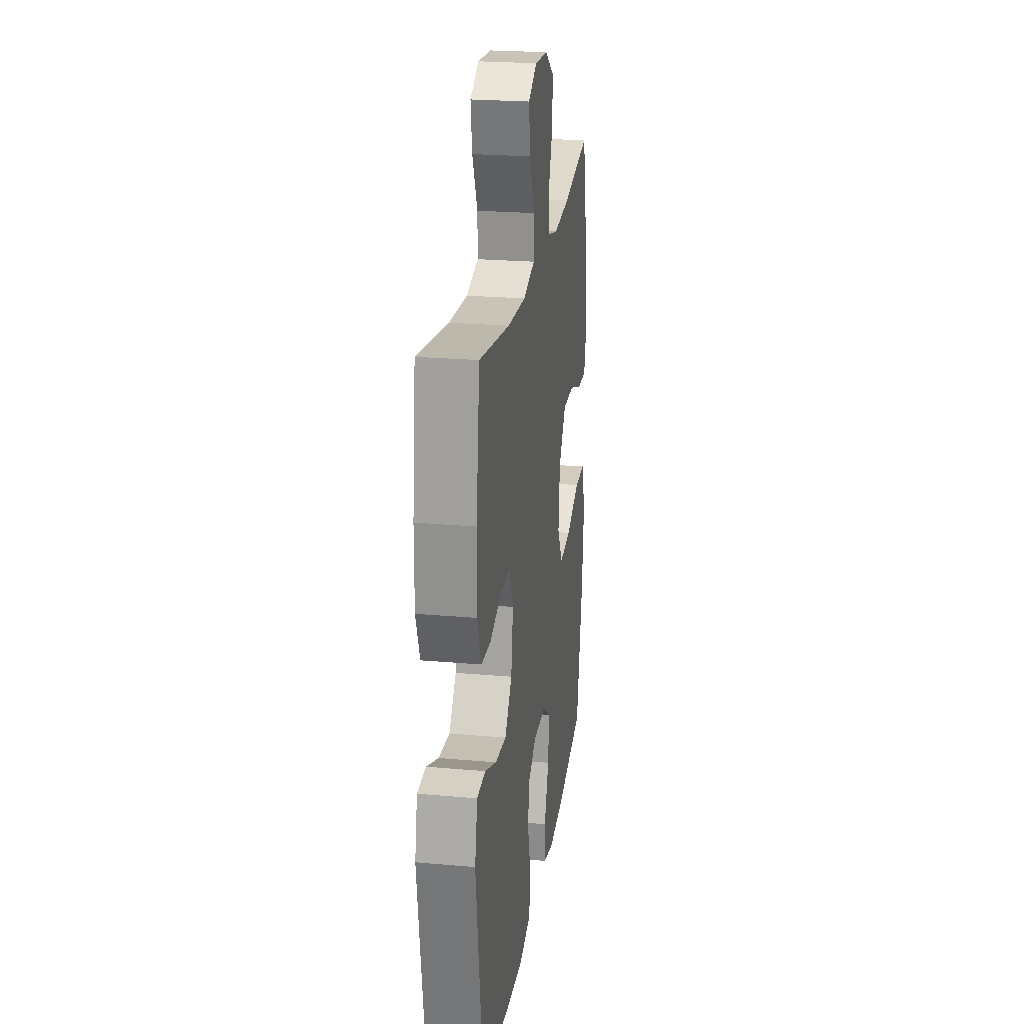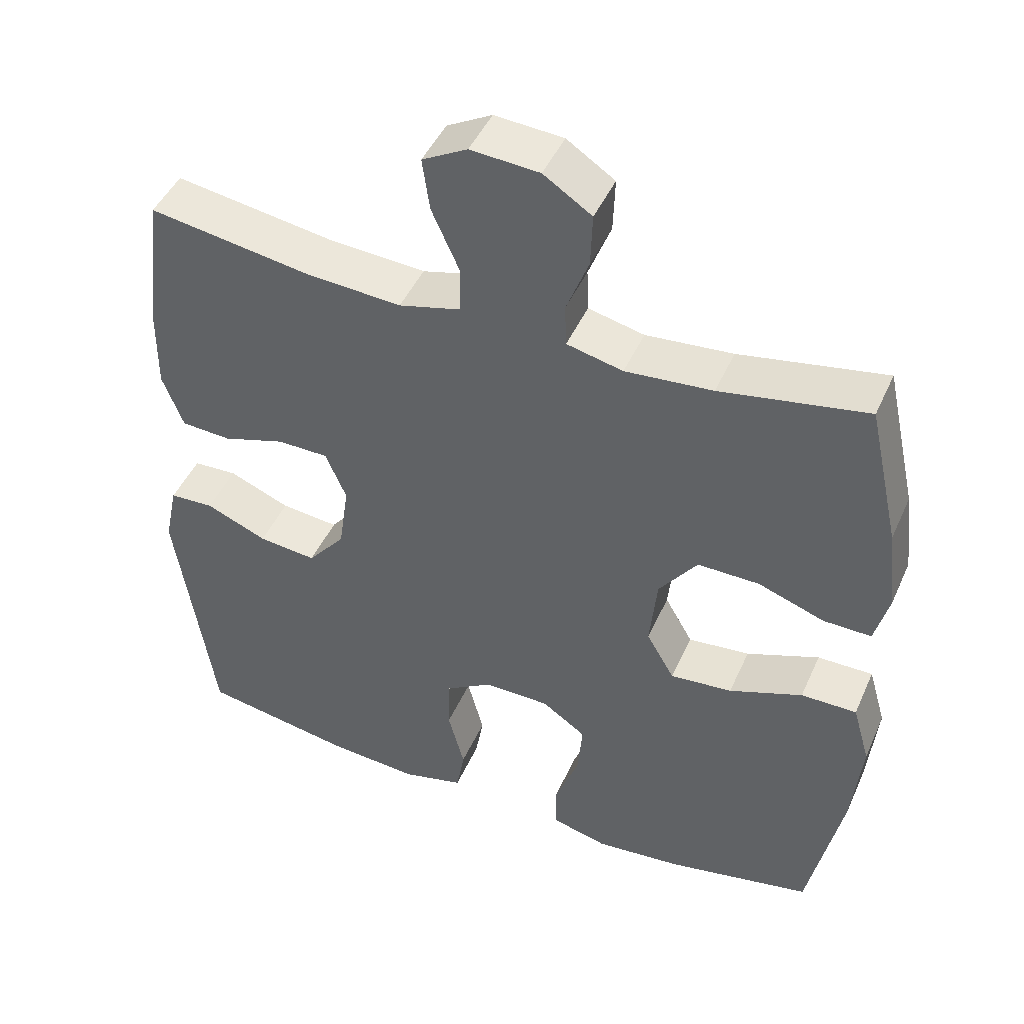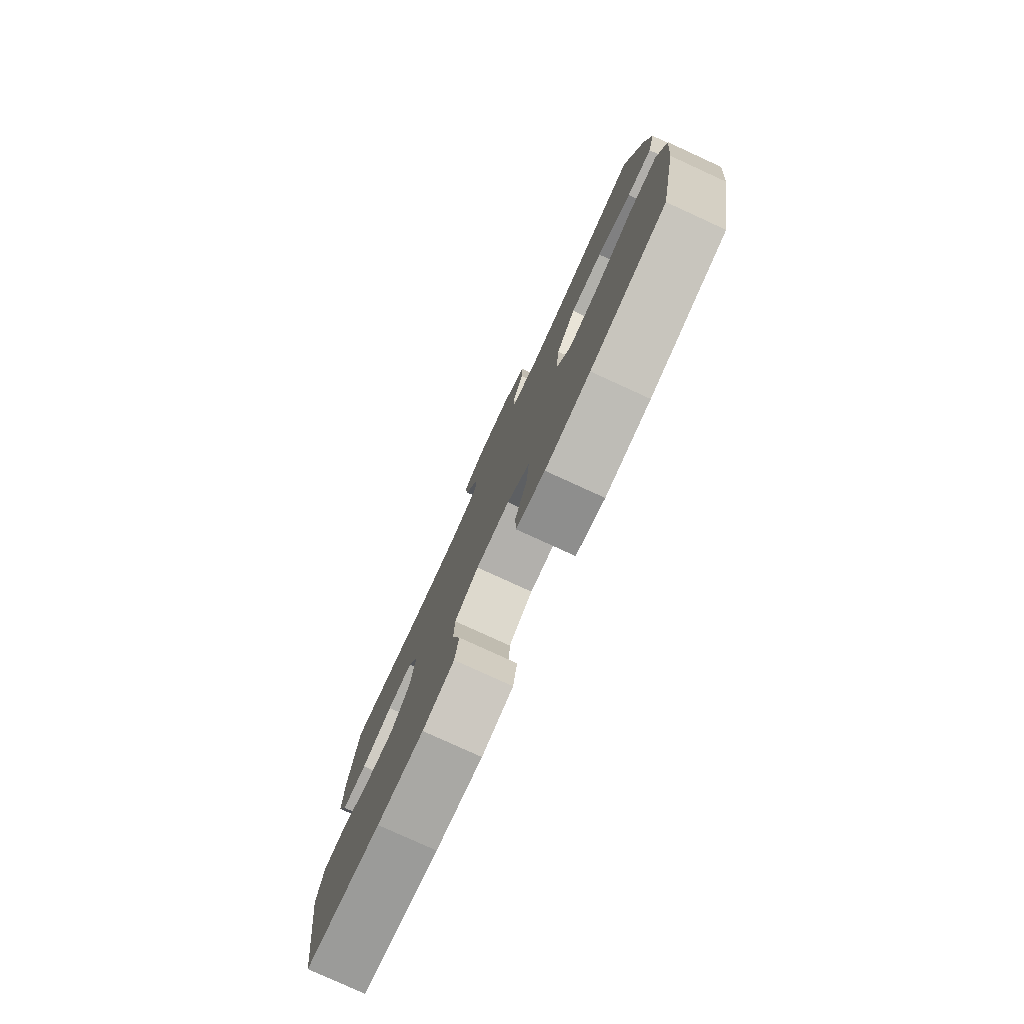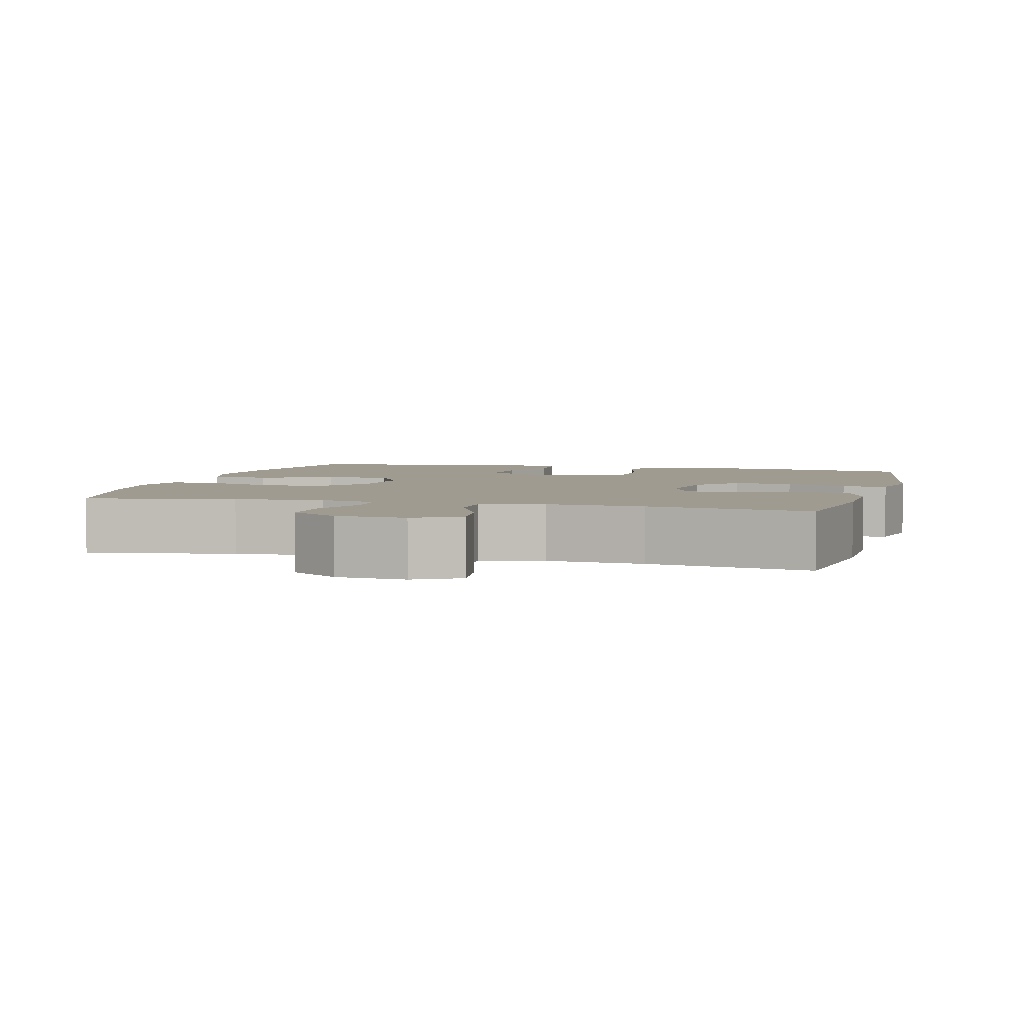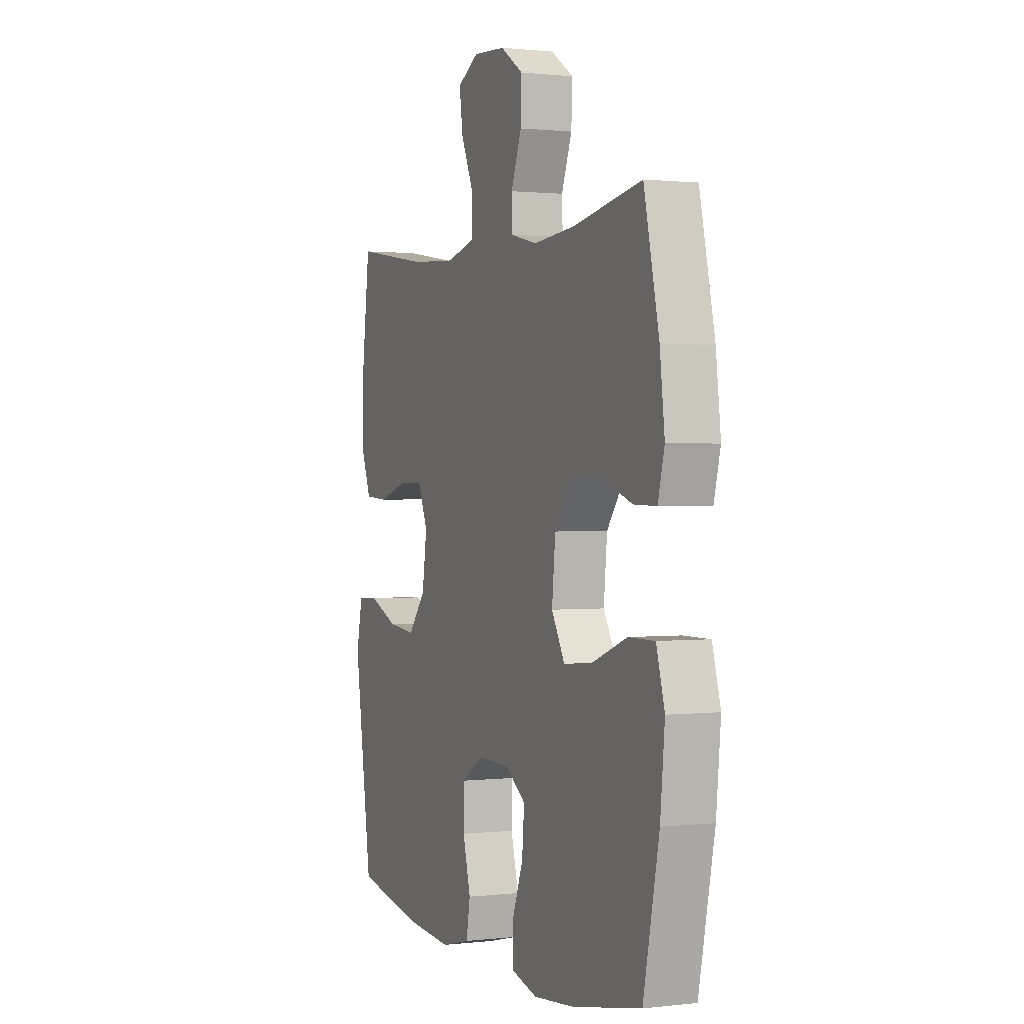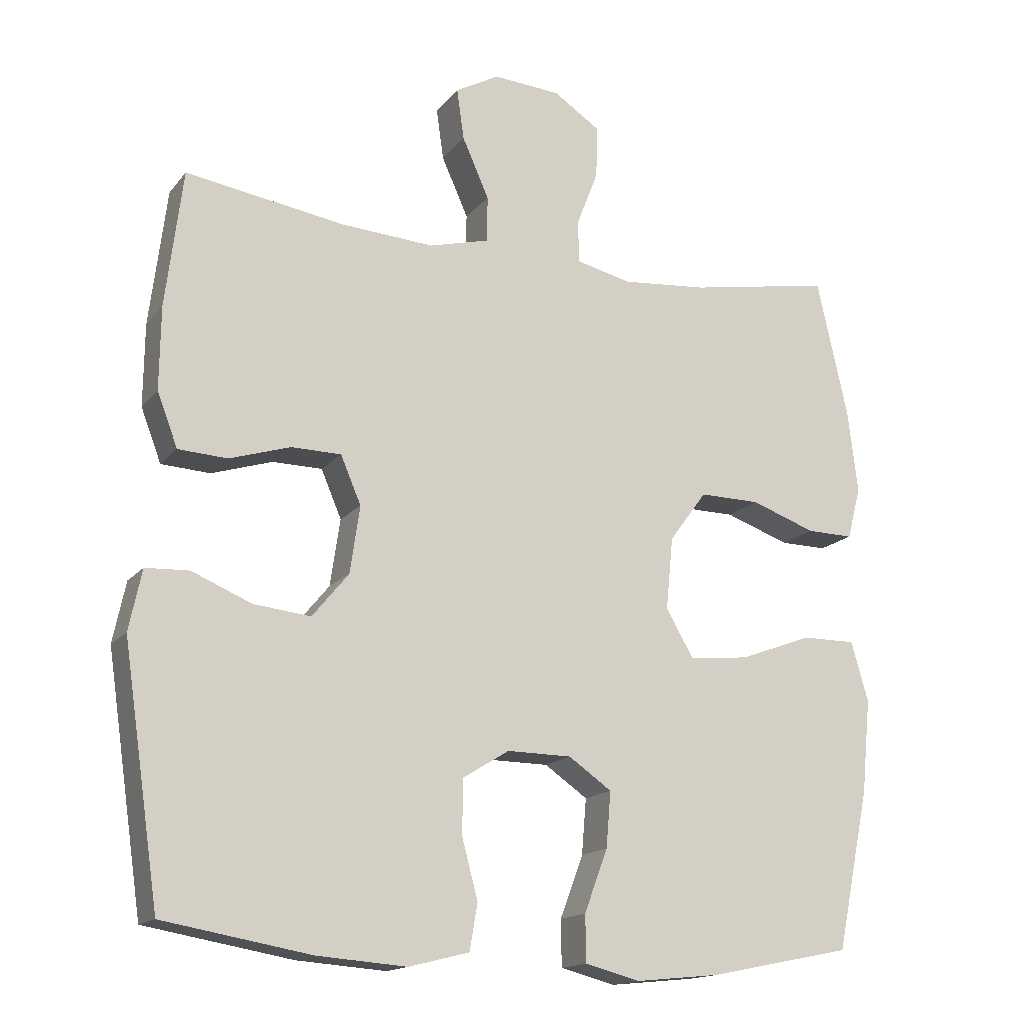
<metadata>
{"format":"obj","ext":"obj","renderer":"f3d","projection":"perspective","resolution":1024,"background":"white","views":[{"elev":23.5,"azim":98.5,"up":"+Z"},{"elev":45.9,"azim":-156.8,"up":"+Z"},{"elev":-79.2,"azim":-114.6,"up":"+Z"},{"elev":4.0,"azim":14.9,"up":"+Y"},{"elev":1.0,"azim":-112.8,"up":"+Z"},{"elev":-15.7,"azim":155.1,"up":"+Z"}]}
</metadata>
<code>
o path3924
v 0.2802 0.0375 0.447
v 0.1454 0.0375 0.4383
v 0.05897 0.0375 0.4608
v 0.05812 0.0375 0.5268
v 0.09648 0.0375 0.6128
v 0.1069 0.0375 0.6863
v 0.04368 0.0375 0.7208
v -0.05269 0.0375 0.7141
v -0.1202 0.0375 0.6694
v -0.1177 0.0375 0.5946
v -0.08646 0.0375 0.5134
v -0.08874 0.0375 0.4536
v -0.1676 0.0375 0.4352
v -0.2899 0.0375 0.4459
v -0.4949 0.0375 0.4825
v -0.5398 0.0375 0.2829
v -0.5539 0.0375 0.1645
v -0.5345 0.0375 0.08975
v -0.4671 0.0375 0.091
v -0.3741 0.0375 0.1239
v -0.287 0.0375 0.1251
v -0.2333 0.0375 0.0524
v -0.2231 0.0375 -0.05067
v -0.2624 0.0375 -0.1192
v -0.3496 0.0375 -0.1107
v -0.4523 0.0375 -0.07173
v -0.5305 0.0375 -0.0713
v -0.5553 0.0375 -0.1572
v -0.542 0.0375 -0.2921
v -0.4949 0.0375 -0.5194
v -0.2903 0.0375 -0.5607
v -0.1684 0.0375 -0.573
v -0.09028 0.0375 -0.5526
v -0.08914 0.0375 -0.4862
v -0.1226 0.0375 -0.397
v -0.1293 0.0375 -0.3174
v -0.06762 0.0375 -0.2745
v 0.0249 0.0375 -0.2735
v 0.09092 0.0375 -0.3142
v 0.09255 0.0375 -0.3913
v 0.0695 0.0375 -0.4784
v 0.08091 0.0375 -0.5441
v 0.1674 0.0375 -0.5658
v 0.2952 0.0375 -0.5562
v 0.5068 0.0375 -0.5194
v 0.5595 0.0375 -0.1606
v 0.5412 0.0375 -0.07377
v 0.4789 0.0375 -0.07091
v 0.3928 0.0375 -0.1067
v 0.3113 0.0375 -0.1152
v 0.259 0.0375 -0.05176
v 0.2449 0.0375 0.04445
v 0.2743 0.0375 0.1132
v 0.3458 0.0375 0.1141
v 0.4332 0.0375 0.08676
v 0.5035 0.0375 0.09083
v 0.5327 0.0375 0.1676
v 0.5313 0.0375 0.2855
v 0.5068 0.0375 0.4825
v 0.2802 -0.0375 0.447
v 0.1454 -0.0375 0.4383
v 0.05897 -0.0375 0.4608
v 0.05812 -0.0375 0.5268
v 0.09648 -0.0375 0.6128
v 0.1069 -0.0375 0.6863
v 0.04368 -0.0375 0.7208
v -0.05269 -0.0375 0.7141
v -0.1202 -0.0375 0.6694
v -0.1177 -0.0375 0.5946
v -0.08646 -0.0375 0.5134
v -0.08874 -0.0375 0.4536
v -0.1676 -0.0375 0.4352
v -0.2899 -0.0375 0.4459
v -0.4949 -0.0375 0.4825
v -0.5398 -0.0375 0.2829
v -0.5539 -0.0375 0.1645
v -0.5345 -0.0375 0.08975
v -0.4671 -0.0375 0.091
v -0.3741 -0.0375 0.1239
v -0.287 -0.0375 0.1251
v -0.2333 -0.0375 0.0524
v -0.2231 -0.0375 -0.05067
v -0.2624 -0.0375 -0.1192
v -0.3496 -0.0375 -0.1107
v -0.4523 -0.0375 -0.07173
v -0.5305 -0.0375 -0.0713
v -0.5553 -0.0375 -0.1572
v -0.542 -0.0375 -0.2921
v -0.4949 -0.0375 -0.5194
v -0.2903 -0.0375 -0.5607
v -0.1684 -0.0375 -0.573
v -0.09028 -0.0375 -0.5526
v -0.08914 -0.0375 -0.4862
v -0.1226 -0.0375 -0.397
v -0.1293 -0.0375 -0.3174
v -0.06762 -0.0375 -0.2745
v 0.0249 -0.0375 -0.2735
v 0.09092 -0.0375 -0.3142
v 0.09255 -0.0375 -0.3913
v 0.0695 -0.0375 -0.4784
v 0.08091 -0.0375 -0.5441
v 0.1674 -0.0375 -0.5658
v 0.2952 -0.0375 -0.5562
v 0.5068 -0.0375 -0.5194
v 0.5595 -0.0375 -0.1606
v 0.5412 -0.0375 -0.07377
v 0.4789 -0.0375 -0.07091
v 0.3928 -0.0375 -0.1067
v 0.3113 -0.0375 -0.1152
v 0.259 -0.0375 -0.05176
v 0.2449 -0.0375 0.04445
v 0.2743 -0.0375 0.1132
v 0.3458 -0.0375 0.1141
v 0.4332 -0.0375 0.08676
v 0.5035 -0.0375 0.09083
v 0.5327 -0.0375 0.1676
v 0.5313 -0.0375 0.2855
v 0.5068 -0.0375 0.4825
v -0.5305 0.0375 -0.0713
v -0.5305 0.0375 -0.0713
v -0.5553 0.0375 -0.1572
v -0.542 0.0375 -0.2921
v -0.5398 0.0375 0.2829
v -0.5539 0.0375 0.1645
v -0.5345 0.0375 0.08975
v -0.5345 0.0375 0.08975
v -0.4671 0.0375 0.091
v -0.4523 0.0375 -0.07173
v -0.4949 0.0375 0.4825
v -0.4949 0.0375 0.4825
v -0.4949 0.0375 -0.5194
v -0.4949 0.0375 -0.5194
v -0.3741 0.0375 0.1239
v -0.3496 0.0375 -0.1107
v -0.2903 0.0375 -0.5607
v -0.2899 0.0375 0.4459
v -0.287 0.0375 0.1251
v -0.2624 0.0375 -0.1192
v -0.2624 0.0375 -0.1192
v -0.1684 0.0375 -0.573
v -0.1676 0.0375 0.4352
v -0.2333 0.0375 0.0524
v -0.2231 0.0375 -0.05067
v -0.1226 0.0375 -0.397
v -0.1293 0.0375 -0.3174
v -0.09028 0.0375 -0.5526
v -0.09028 0.0375 -0.5526
v -0.08874 0.0375 0.4536
v -0.08874 0.0375 0.4536
v -0.06762 0.0375 -0.2745
v -0.08914 0.0375 -0.4862
v -0.05269 0.0375 0.7141
v -0.1202 0.0375 0.6694
v -0.1177 0.0375 0.5946
v -0.08646 0.0375 0.5134
v 0.0249 0.0375 -0.2735
v 0.04368 0.0375 0.7208
v 0.09092 0.0375 -0.3142
v 0.1069 0.0375 0.6863
v 0.1069 0.0375 0.6863
v 0.05897 0.0375 0.4608
v 0.05897 0.0375 0.4608
v 0.05812 0.0375 0.5268
v 0.09648 0.0375 0.6128
v 0.1454 0.0375 0.4383
v 0.09255 0.0375 -0.3913
v 0.0695 0.0375 -0.4784
v 0.08091 0.0375 -0.5441
v 0.08091 0.0375 -0.5441
v 0.1674 0.0375 -0.5658
v 0.2802 0.0375 0.447
v 0.2952 0.0375 -0.5562
v 0.2449 0.0375 0.04445
v 0.2743 0.0375 0.1132
v 0.2743 0.0375 0.1132
v 0.259 0.0375 -0.05176
v 0.3113 0.0375 -0.1152
v 0.3458 0.0375 0.1141
v 0.3928 0.0375 -0.1067
v 0.4332 0.0375 0.08676
v 0.4789 0.0375 -0.07091
v 0.5035 0.0375 0.09083
v 0.5035 0.0375 0.09083
v 0.5412 0.0375 -0.07377
v 0.5412 0.0375 -0.07377
v 0.5068 0.0375 0.4825
v 0.5068 0.0375 0.4825
v 0.5068 0.0375 -0.5194
v 0.5068 0.0375 -0.5194
v 0.5327 0.0375 0.1676
v 0.5313 0.0375 0.2855
v 0.5595 0.0375 -0.1606
v -0.5305 -0.0375 -0.0713
v -0.5305 -0.0375 -0.0713
v -0.5553 -0.0375 -0.1572
v -0.542 -0.0375 -0.2921
v -0.5398 -0.0375 0.2829
v -0.5539 -0.0375 0.1645
v -0.5345 -0.0375 0.08975
v -0.5345 -0.0375 0.08975
v -0.4671 -0.0375 0.091
v -0.4523 -0.0375 -0.07173
v -0.4949 -0.0375 0.4825
v -0.4949 -0.0375 0.4825
v -0.4949 -0.0375 -0.5194
v -0.4949 -0.0375 -0.5194
v -0.3741 -0.0375 0.1239
v -0.3496 -0.0375 -0.1107
v -0.2903 -0.0375 -0.5607
v -0.2899 -0.0375 0.4459
v -0.287 -0.0375 0.1251
v -0.2624 -0.0375 -0.1192
v -0.2624 -0.0375 -0.1192
v -0.1684 -0.0375 -0.573
v -0.1676 -0.0375 0.4352
v -0.2333 -0.0375 0.0524
v -0.2231 -0.0375 -0.05067
v -0.1226 -0.0375 -0.397
v -0.1293 -0.0375 -0.3174
v -0.09028 -0.0375 -0.5526
v -0.09028 -0.0375 -0.5526
v -0.08874 -0.0375 0.4536
v -0.08874 -0.0375 0.4536
v -0.06762 -0.0375 -0.2745
v -0.08914 -0.0375 -0.4862
v -0.05269 -0.0375 0.7141
v -0.1202 -0.0375 0.6694
v -0.1177 -0.0375 0.5946
v -0.08646 -0.0375 0.5134
v 0.0249 -0.0375 -0.2735
v 0.04368 -0.0375 0.7208
v 0.09092 -0.0375 -0.3142
v 0.1069 -0.0375 0.6863
v 0.1069 -0.0375 0.6863
v 0.05897 -0.0375 0.4608
v 0.05897 -0.0375 0.4608
v 0.05812 -0.0375 0.5268
v 0.09648 -0.0375 0.6128
v 0.1454 -0.0375 0.4383
v 0.09255 -0.0375 -0.3913
v 0.0695 -0.0375 -0.4784
v 0.08091 -0.0375 -0.5441
v 0.08091 -0.0375 -0.5441
v 0.1674 -0.0375 -0.5658
v 0.2802 -0.0375 0.447
v 0.2952 -0.0375 -0.5562
v 0.2449 -0.0375 0.04445
v 0.2743 -0.0375 0.1132
v 0.2743 -0.0375 0.1132
v 0.259 -0.0375 -0.05176
v 0.3113 -0.0375 -0.1152
v 0.3458 -0.0375 0.1141
v 0.3928 -0.0375 -0.1067
v 0.4332 -0.0375 0.08676
v 0.4789 -0.0375 -0.07091
v 0.5035 -0.0375 0.09083
v 0.5035 -0.0375 0.09083
v 0.5412 -0.0375 -0.07377
v 0.5412 -0.0375 -0.07377
v 0.5068 -0.0375 0.4825
v 0.5068 -0.0375 0.4825
v 0.5068 -0.0375 -0.5194
v 0.5068 -0.0375 -0.5194
v 0.5327 -0.0375 0.1676
v 0.5313 -0.0375 0.2855
v 0.5595 -0.0375 -0.1606
f 217 247 216
f 230 247 217
f 230 250 247
f 224 230 217
f 218 214 225
f 247 248 216
f 219 209 218
f 252 245 248
f 242 244 241
f 196 219 208
f 254 264 252
f 207 198 201
f 260 245 265
f 216 215 211
f 198 207 197
f 229 237 228
f 211 215 210
f 232 250 230
f 222 235 229
f 244 246 240
f 201 198 199
f 231 238 233
f 214 218 209
f 197 207 210
f 250 232 251
f 208 219 212
f 240 246 232
f 228 238 226
f 212 224 217
f 219 224 212
f 237 238 228
f 262 251 246
f 226 238 231
f 209 219 196
f 265 252 264
f 245 252 265
f 228 226 227
f 248 235 216
f 266 253 262
f 197 210 203
f 253 266 255
f 229 235 237
f 251 262 253
f 216 235 222
f 207 211 210
f 216 222 215
f 241 244 240
f 246 251 232
f 258 255 266
f 220 225 214
f 195 208 202
f 256 264 254
f 195 202 193
f 248 239 235
f 196 208 195
f 248 245 239
f 205 209 196
f 120 28 87 194
f 28 29 88 87
f 16 17 76 75
f 17 126 200 76
f 18 19 78 77
f 26 27 86 85
f 130 16 75 204
f 29 132 206 88
f 19 20 79 78
f 25 26 85 84
f 30 31 90 89
f 14 15 74 73
f 20 21 80 79
f 139 25 84 213
f 31 32 91 90
f 13 14 73 72
f 21 22 81 80
f 23 24 83 82
f 22 23 82 81
f 35 36 95 94
f 32 147 221 91
f 149 13 72 223
f 36 37 96 95
f 34 35 94 93
f 33 34 93 92
f 8 9 68 67
f 9 10 69 68
f 10 11 70 69
f 11 12 71 70
f 37 38 97 96
f 7 8 67 66
f 38 39 98 97
f 160 7 66 234
f 162 4 63 236
f 5 6 65 64
f 4 5 64 63
f 2 3 62 61
f 40 41 100 99
f 41 169 243 100
f 42 43 102 101
f 39 40 99 98
f 1 2 61 60
f 43 44 103 102
f 52 175 249 111
f 51 52 111 110
f 50 51 110 109
f 53 54 113 112
f 49 50 109 108
f 54 55 114 113
f 48 49 108 107
f 55 183 257 114
f 185 48 107 259
f 187 1 60 261
f 44 189 263 103
f 56 57 116 115
f 58 59 118 117
f 57 58 117 116
f 46 47 106 105
f 45 46 105 104
f 143 142 173
f 156 143 173
f 156 173 176
f 150 143 156
f 144 151 140
f 173 142 174
f 145 144 135
f 178 174 171
f 168 167 170
f 122 134 145
f 180 178 190
f 133 127 124
f 186 191 171
f 142 137 141
f 124 123 133
f 155 154 163
f 137 136 141
f 158 156 176
f 148 155 161
f 170 166 172
f 127 125 124
f 157 159 164
f 140 135 144
f 123 136 133
f 176 177 158
f 134 138 145
f 166 158 172
f 154 152 164
f 138 143 150
f 145 138 150
f 163 154 164
f 188 172 177
f 152 157 164
f 135 122 145
f 191 190 178
f 171 191 178
f 154 153 152
f 174 142 161
f 192 188 179
f 123 129 136
f 179 181 192
f 155 163 161
f 177 179 188
f 142 148 161
f 133 136 137
f 142 141 148
f 167 166 170
f 172 158 177
f 184 192 181
f 146 140 151
f 121 128 134
f 182 180 190
f 121 119 128
f 174 161 165
f 122 121 134
f 174 165 171
f 131 122 135

</code>
